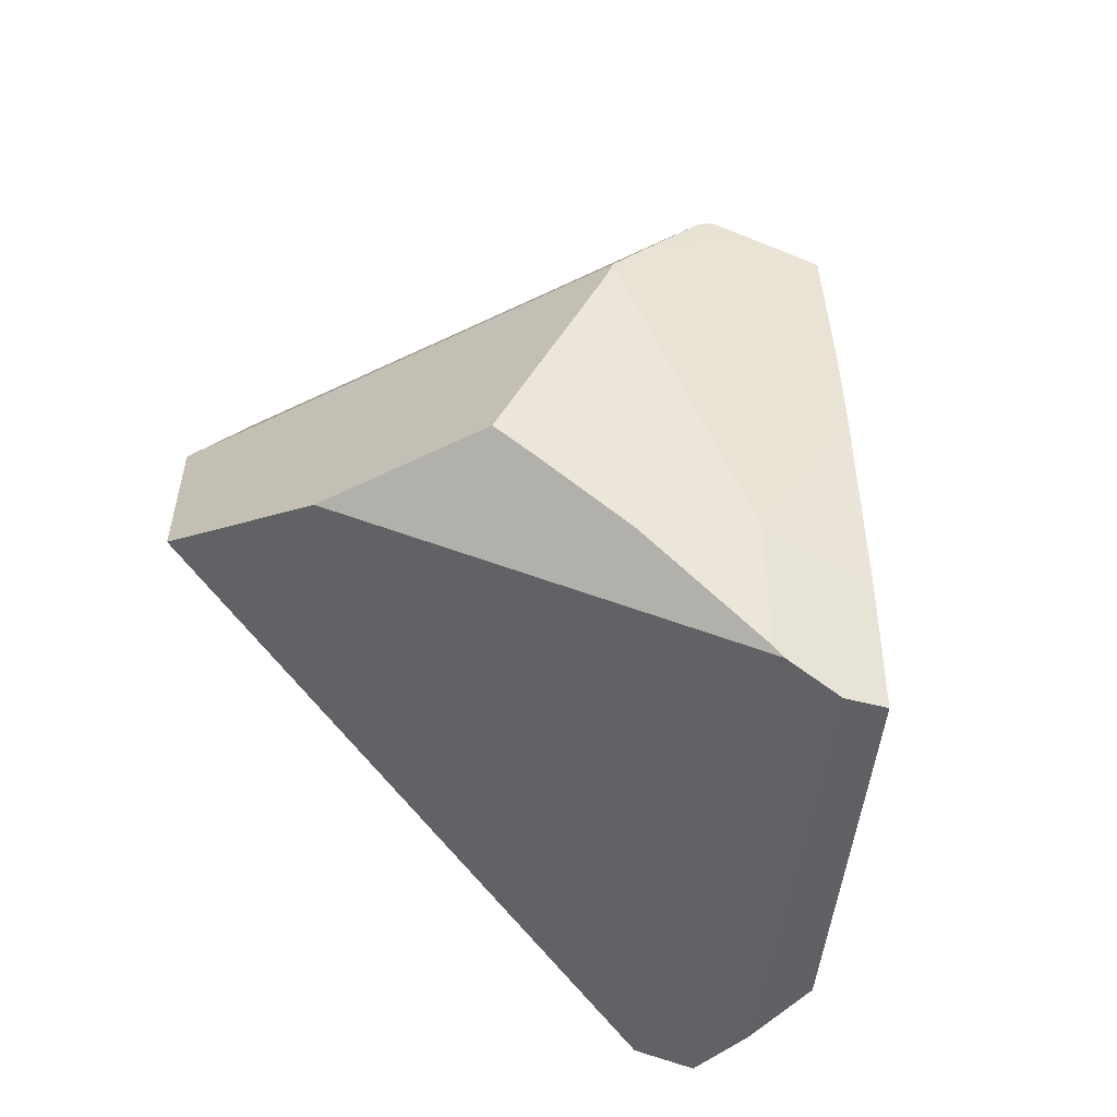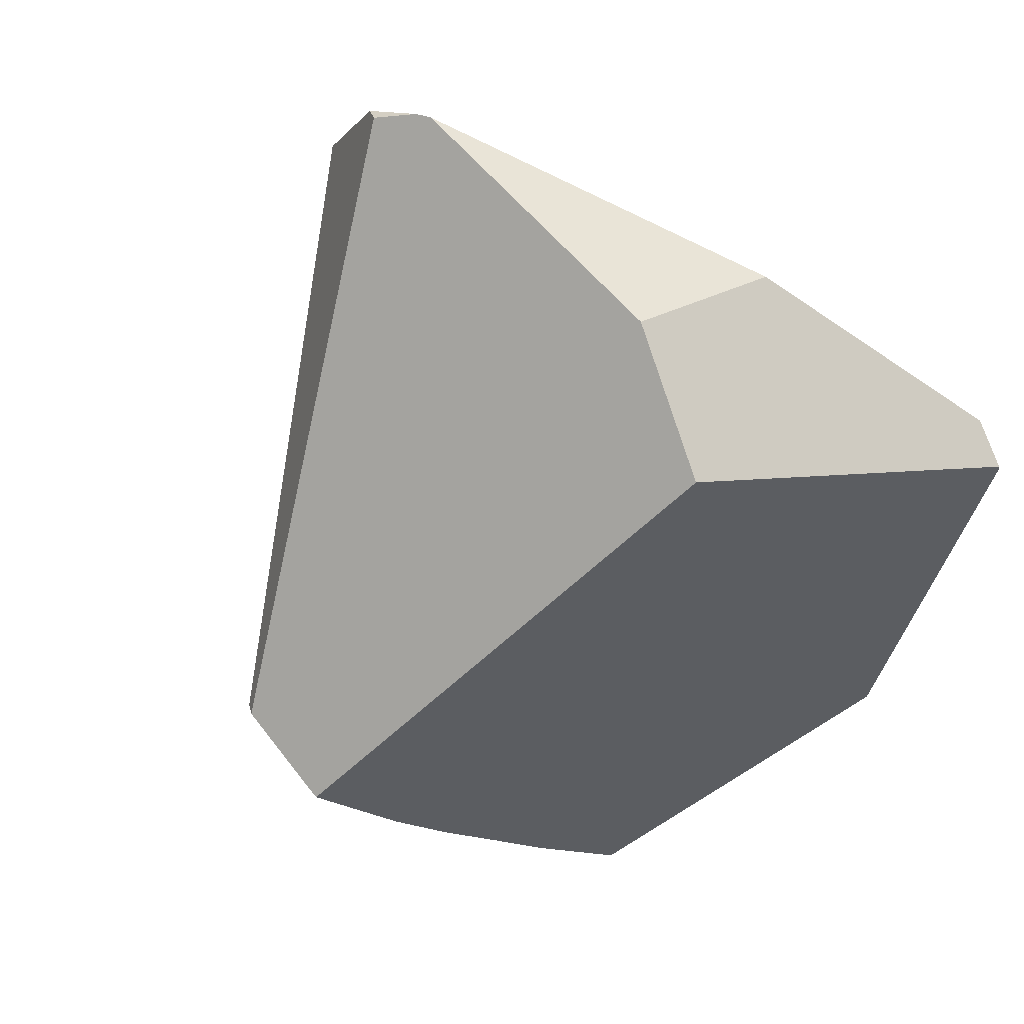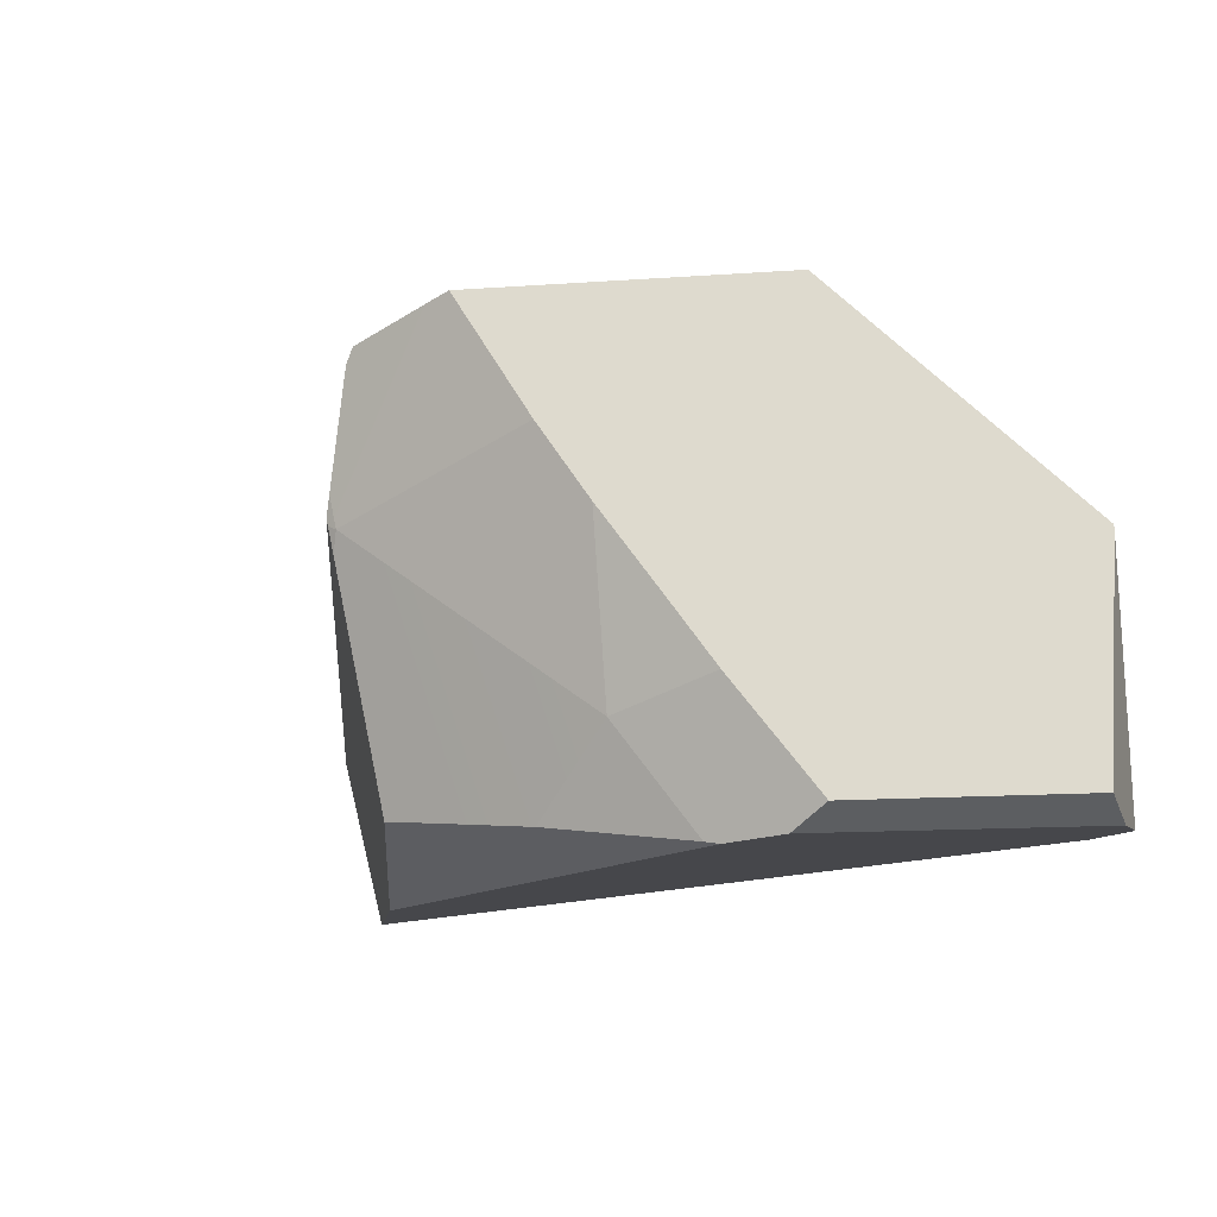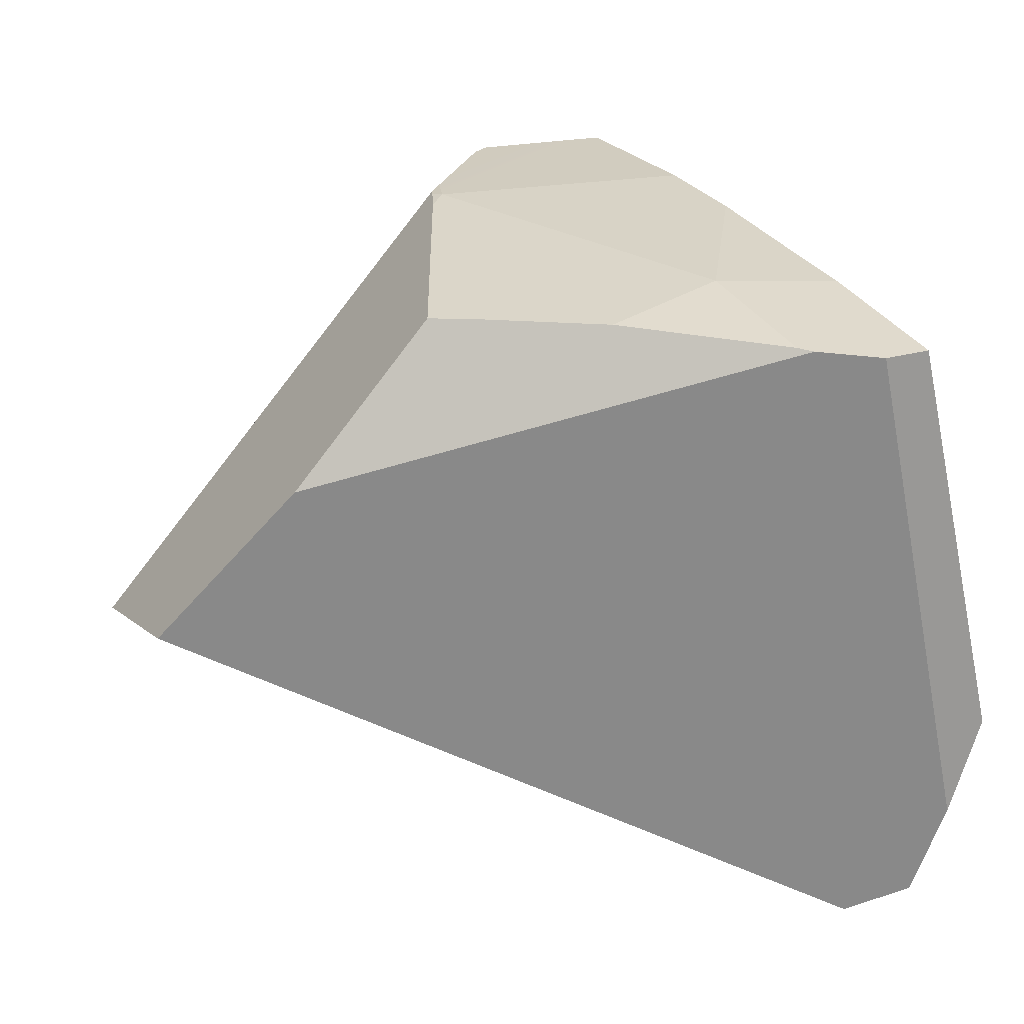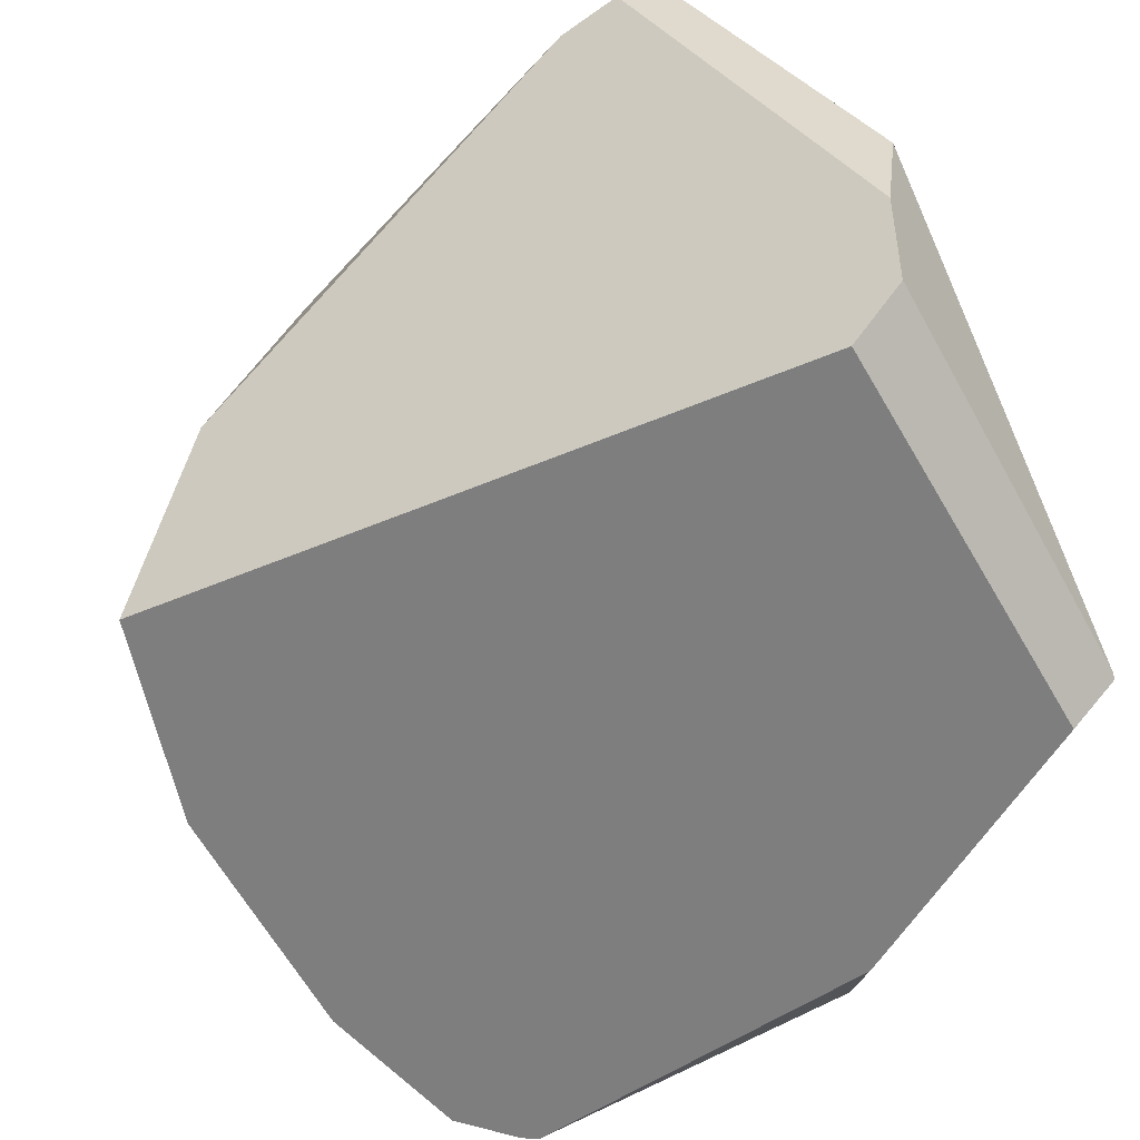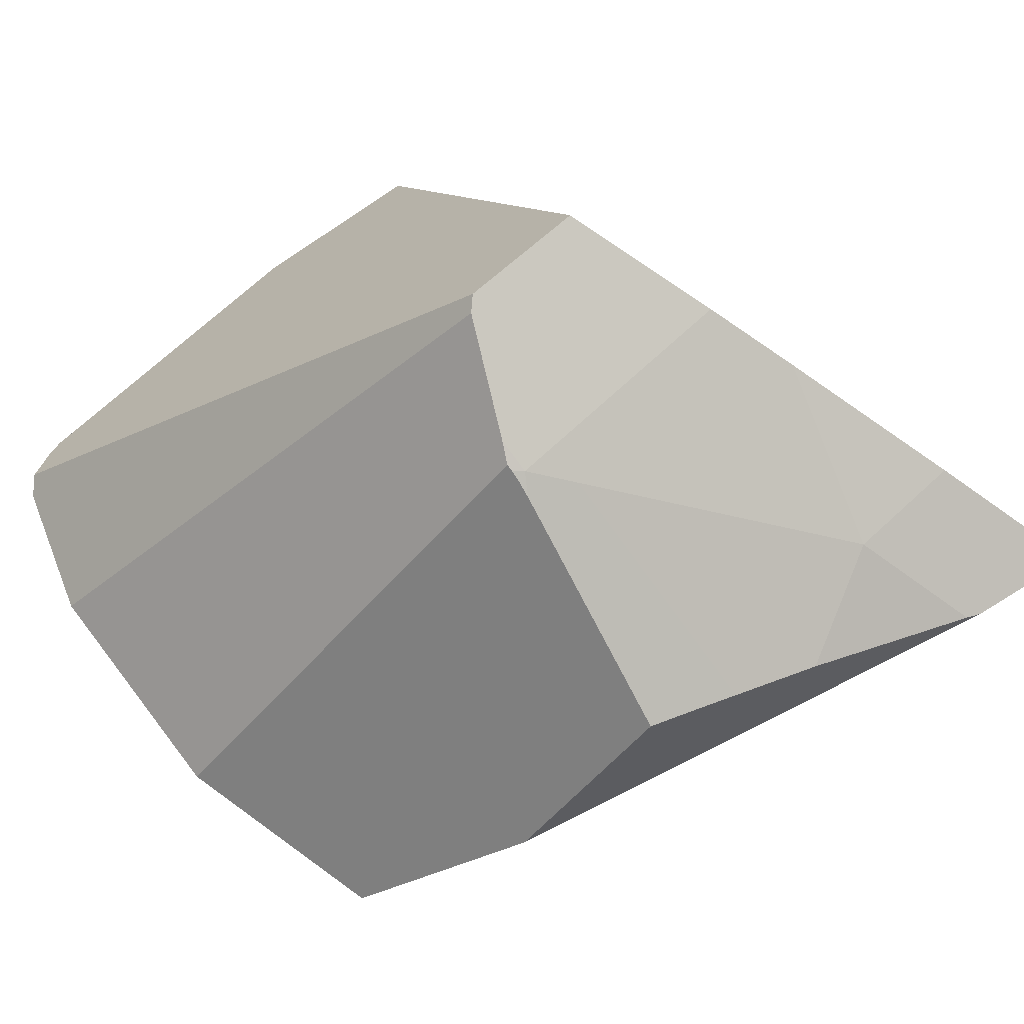
<metadata>
{"format":"obj","ext":"obj","renderer":"f3d","projection":"perspective","resolution":1024,"background":"white","views":[{"elev":-77.7,"azim":-27.7,"up":"+Y"},{"elev":64.8,"azim":44.7,"up":"+Y"},{"elev":-44.5,"azim":33.4,"up":"+Y"},{"elev":-6.0,"azim":-12.2,"up":"+Z"},{"elev":-79.0,"azim":22.5,"up":"+Z"},{"elev":59.6,"azim":-47.6,"up":"+Z"}]}
</metadata>
<code>
g  Instance
v -1.549 -54.61 8.962
v -1.585 -54.61 8.948
v -1.594 -54.66 8.911
v -1.581 -54.58 8.968
v -1.582 -54.59 8.962
v -1.549 -54.61 8.962
v -1.582 -54.59 8.962
v -1.585 -54.61 8.948
v -1.549 -54.61 8.962
v -0.5675 -55.88 8.215
v -0.343 -55.93 8.194
v -0.619 -55.85 8.229
v -0.619 -55.85 8.229
v -0.343 -55.93 8.194
v -0.7799 -55.48 8.513
v -0.7799 -55.48 8.513
v -0.343 -55.93 8.194
v -0.3628 -55.51 8.525
v -0.3628 -55.51 8.525
v -0.343 -55.93 8.194
v -0.1861 -55.9 8.229
v -1.54 -54.5 9.023
v -1.579 -54.55 8.981
v -1.549 -54.61 8.962
v -1.549 -54.61 8.962
v -1.579 -54.55 8.981
v -1.581 -54.58 8.968
v -0.619 -55.85 8.229
v -0.7799 -55.48 8.513
v -1.17 -55.61 8.327
v -0.7799 -55.48 8.513
v -0.587 -54.96 8.887
v -1.549 -54.61 8.962
v -1.549 -54.61 8.962
v -0.587 -54.96 8.887
v -0.6964 -54.68 9.058
v -0.7799 -55.48 8.513
v -0.3628 -55.51 8.525
v -0.4653 -55.26 8.69
v -0.7799 -55.48 8.513
v -0.4653 -55.26 8.69
v -0.587 -54.96 8.887
v -1.549 -54.61 8.962
v -1.594 -54.66 8.911
v -1.568 -55.43 8.36
v -1.568 -55.43 8.36
v -1.594 -54.66 8.911
v -1.74 -55.35 8.371
v -1.549 -54.61 8.962
v -1.568 -55.43 8.36
v -0.7799 -55.48 8.513
v -0.7799 -55.48 8.513
v -1.568 -55.43 8.36
v -1.17 -55.61 8.327
v -0.6964 -54.68 9.058
v -0.8653 -54.19 9.308
v -1.549 -54.61 8.962
v -1.549 -54.61 8.962
v -0.8653 -54.19 9.308
v -0.9303 -54.18 9.301
v -0.9303 -54.18 9.301
v -1.293 -54.14 9.258
v -1.549 -54.61 8.962
v -1.549 -54.61 8.962
v -1.293 -54.14 9.258
v -1.54 -54.5 9.023
v -1.54 -54.5 9.023
v -1.293 -54.14 9.258
v -1.339 -54.17 9.231
v -0.3567 -52.83 7.769
v -0.8653 -54.19 9.308
v 0.2453 -53.54 6.59
v 0.2453 -53.54 6.59
v -0.8653 -54.19 9.308
v 0.2481 -53.57 6.59
v 0.2481 -53.57 6.59
v -0.8653 -54.19 9.308
v 0.2477 -55.22 7.05
v 0.2477 -55.22 7.05
v -0.8653 -54.19 9.308
v -0.1861 -55.9 8.229
v -0.1861 -55.9 8.229
v -0.8653 -54.19 9.308
v -0.3628 -55.51 8.525
v -0.3628 -55.51 8.525
v -0.8653 -54.19 9.308
v -0.4653 -55.26 8.69
v -0.4653 -55.26 8.69
v -0.8653 -54.19 9.308
v -0.587 -54.96 8.887
v -0.587 -54.96 8.887
v -0.8653 -54.19 9.308
v -0.6964 -54.68 9.058
v -2.515 -53.17 7.558
v -1.339 -54.17 9.231
v -2.279 -52.7 7.543
v -2.279 -52.7 7.543
v -1.339 -54.17 9.231
v -2.219 -52.65 7.576
v -2.219 -52.65 7.576
v -1.339 -54.17 9.231
v -1.293 -54.14 9.258
v -0.7639 -52.86 6.942
v -2.018 -52.55 7.467
v -0.8767 -52.61 7.525
v -1.585 -54.61 8.948
v -1.582 -54.59 8.962
v -1.594 -54.66 8.911
v -1.594 -54.66 8.911
v -1.582 -54.59 8.962
v -1.74 -55.35 8.371
v -1.74 -55.35 8.371
v -1.582 -54.59 8.962
v -2.153 -55.16 7.799
v -2.153 -55.16 7.799
v -1.582 -54.59 8.962
v -2.565 -54.73 7.331
v -2.565 -54.73 7.331
v -1.582 -54.59 8.962
v -2.671 -54 7.487
v -2.671 -54 7.487
v -1.582 -54.59 8.962
v -1.579 -54.55 8.981
v -1.579 -54.55 8.981
v -1.582 -54.59 8.962
v -1.581 -54.58 8.968
v 0.2477 -55.22 7.05
v -0.1861 -55.9 8.229
v 0.1588 -55.1 6.743
v 0.1588 -55.1 6.743
v -0.1861 -55.9 8.229
v -0.343 -55.93 8.194
v -2.279 -52.7 7.543
v -2.219 -52.65 7.576
v -2.077 -52.57 7.486
v -2.018 -52.55 7.467
v -0.7639 -52.86 6.942
v -2.077 -52.57 7.486
v -2.077 -52.57 7.486
v -0.7639 -52.86 6.942
v -2.279 -52.7 7.543
v -2.279 -52.7 7.543
v -0.7639 -52.86 6.942
v -2.515 -53.17 7.558
v -2.515 -53.17 7.558
v -0.7639 -52.86 6.942
v -2.671 -54 7.487
v -2.671 -54 7.487
v -0.7639 -52.86 6.942
v -2.565 -54.73 7.331
v -2.565 -54.73 7.331
v -0.7639 -52.86 6.942
v -0.1183 -54.79 6.391
v -0.1183 -54.79 6.391
v -0.7639 -52.86 6.942
v 0.07611 -53.47 6.527
v 0.1588 -55.1 6.743
v 0.08811 -54.9 6.468
v 0.2477 -55.22 7.05
v 0.2477 -55.22 7.05
v 0.08811 -54.9 6.468
v 0.2481 -53.57 6.59
v -0.5675 -55.88 8.215
v -2.153 -55.16 7.799
v -0.343 -55.93 8.194
v -0.343 -55.93 8.194
v -2.153 -55.16 7.799
v 0.1588 -55.1 6.743
v 0.1588 -55.1 6.743
v -2.153 -55.16 7.799
v 0.08811 -54.9 6.468
v 0.08811 -54.9 6.468
v -2.153 -55.16 7.799
v -0.1183 -54.79 6.391
v -0.1183 -54.79 6.391
v -2.153 -55.16 7.799
v -2.565 -54.73 7.331
v 0.08811 -54.9 6.468
v -0.1183 -54.79 6.391
v 0.2481 -53.57 6.59
v 0.2481 -53.57 6.59
v -0.1183 -54.79 6.391
v 0.2453 -53.54 6.59
v 0.2453 -53.54 6.59
v -0.1183 -54.79 6.391
v 0.07611 -53.47 6.527
v -0.8767 -52.61 7.525
v -0.3567 -52.83 7.769
v -0.7639 -52.86 6.942
v -0.7639 -52.86 6.942
v -0.3567 -52.83 7.769
v 0.07611 -53.47 6.527
v 0.07611 -53.47 6.527
v -0.3567 -52.83 7.769
v 0.2453 -53.54 6.59
v -2.671 -54 7.487
v -1.579 -54.55 8.981
v -2.515 -53.17 7.558
v -2.515 -53.17 7.558
v -1.579 -54.55 8.981
v -1.339 -54.17 9.231
v -1.339 -54.17 9.231
v -1.579 -54.55 8.981
v -1.54 -54.5 9.023
v -1.293 -54.14 9.258
v -0.9303 -54.18 9.301
v -2.219 -52.65 7.576
v -2.219 -52.65 7.576
v -0.9303 -54.18 9.301
v -2.077 -52.57 7.486
v -2.077 -52.57 7.486
v -0.9303 -54.18 9.301
v -2.018 -52.55 7.467
v -2.018 -52.55 7.467
v -0.9303 -54.18 9.301
v -0.8767 -52.61 7.525
v -0.8767 -52.61 7.525
v -0.9303 -54.18 9.301
v -0.3567 -52.83 7.769
v -0.3567 -52.83 7.769
v -0.9303 -54.18 9.301
v -0.8653 -54.19 9.308
v -2.153 -55.16 7.799
v -0.5675 -55.88 8.215
v -1.74 -55.35 8.371
v -1.74 -55.35 8.371
v -0.5675 -55.88 8.215
v -1.568 -55.43 8.36
v -1.568 -55.43 8.36
v -0.5675 -55.88 8.215
v -1.17 -55.61 8.327
v -1.17 -55.61 8.327
v -0.5675 -55.88 8.215
v -0.619 -55.85 8.229
f 1 2 3
f 4 5 6
f 7 8 9
f 10 11 12
f 13 14 15
f 16 17 18
f 19 20 21
f 22 23 24
f 25 26 27
f 28 29 30
f 31 32 33
f 34 35 36
f 37 38 39
f 40 41 42
f 43 44 45
f 46 47 48
f 49 50 51
f 52 53 54
f 55 56 57
f 58 59 60
f 61 62 63
f 64 65 66
f 67 68 69
f 70 71 72
f 73 74 75
f 76 77 78
f 79 80 81
f 82 83 84
f 85 86 87
f 88 89 90
f 91 92 93
f 94 95 96
f 97 98 99
f 100 101 102
f 103 104 105
f 106 107 108
f 109 110 111
f 112 113 114
f 115 116 117
f 118 119 120
f 121 122 123
f 124 125 126
f 127 128 129
f 130 131 132
f 133 134 135
f 136 137 138
f 139 140 141
f 142 143 144
f 145 146 147
f 148 149 150
f 151 152 153
f 154 155 156
f 157 158 159
f 160 161 162
f 163 164 165
f 166 167 168
f 169 170 171
f 172 173 174
f 175 176 177
f 178 179 180
f 181 182 183
f 184 185 186
f 187 188 189
f 190 191 192
f 193 194 195
f 196 197 198
f 199 200 201
f 202 203 204
f 205 206 207
f 208 209 210
f 211 212 213
f 214 215 216
f 217 218 219
f 220 221 222
f 223 224 225
f 226 227 228
f 229 230 231
f 232 233 234

</code>
